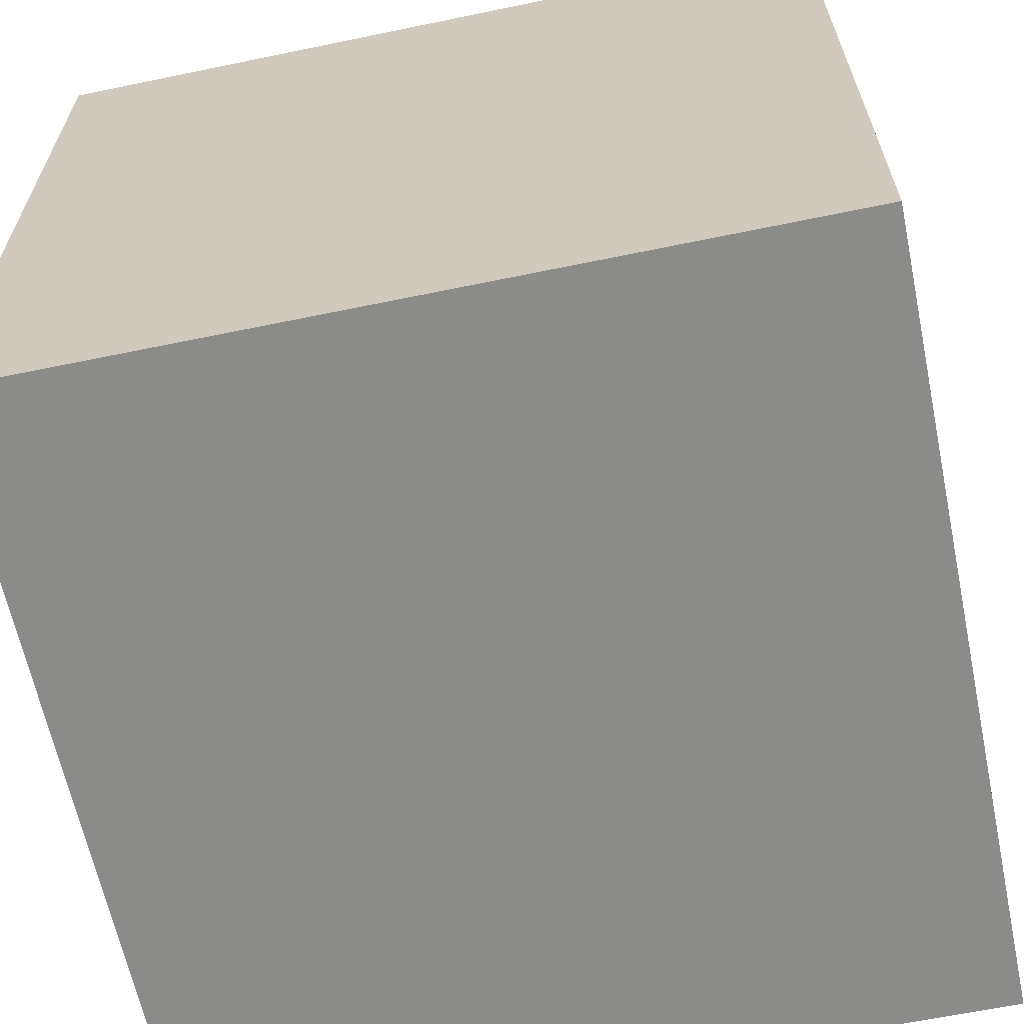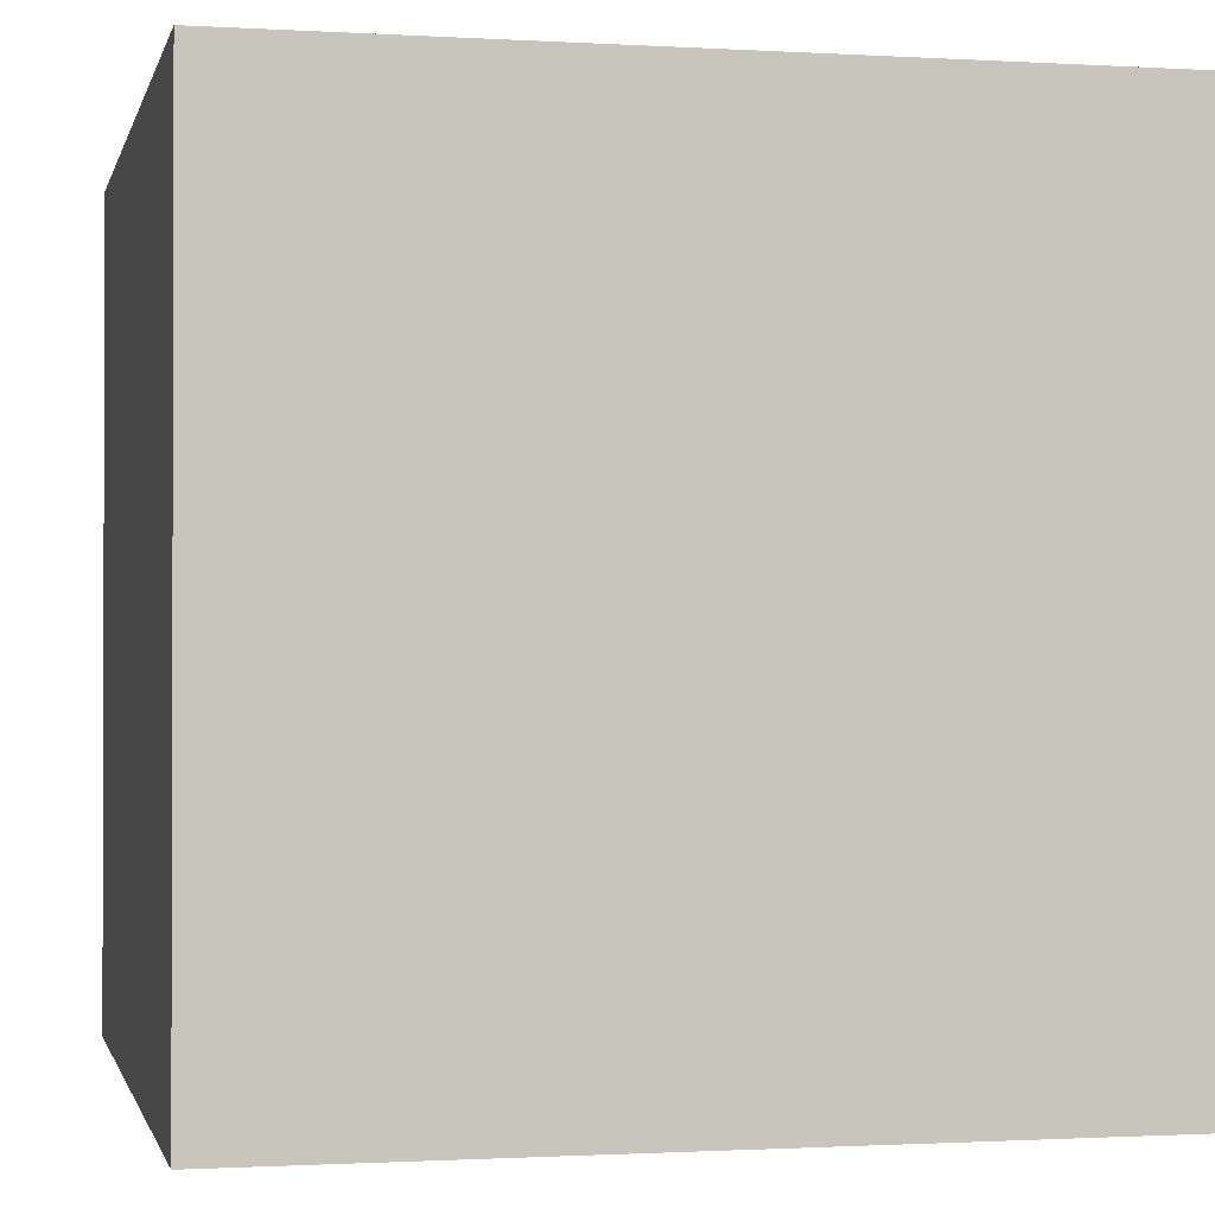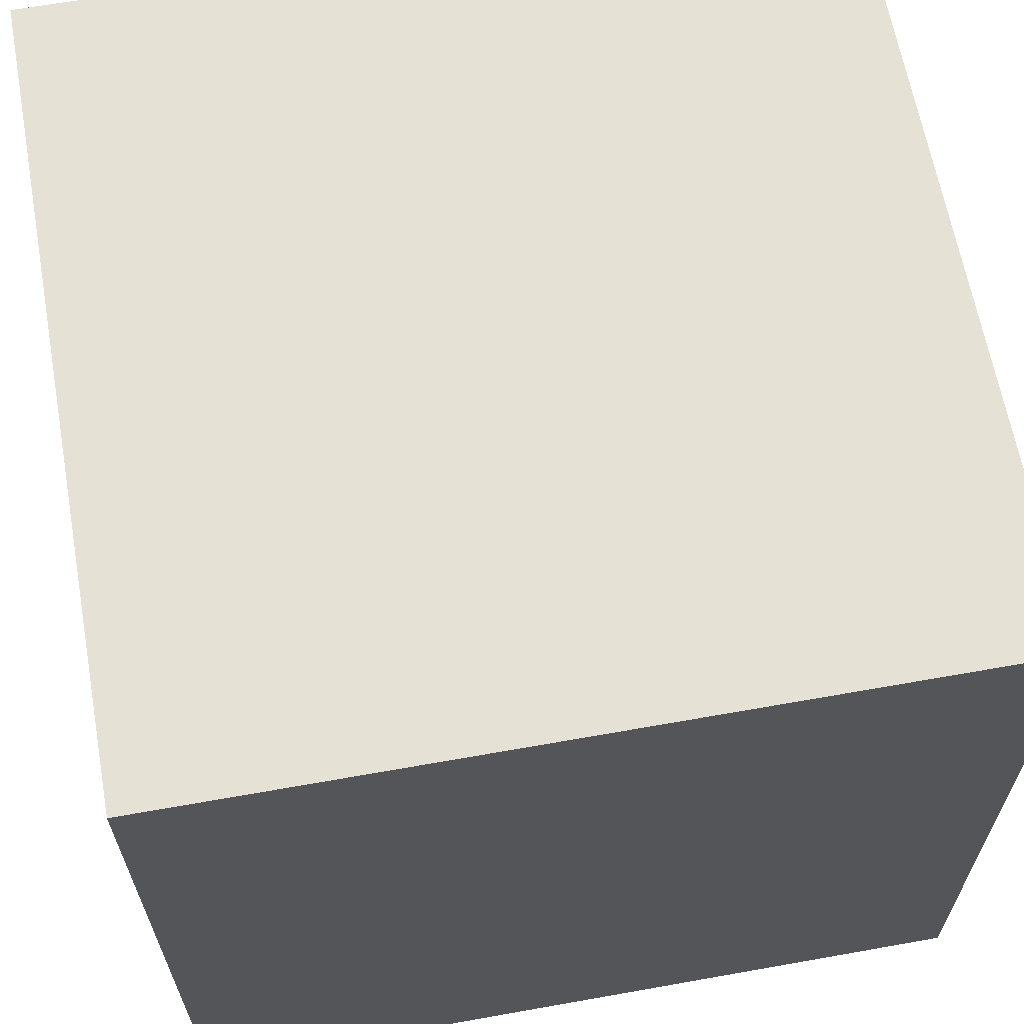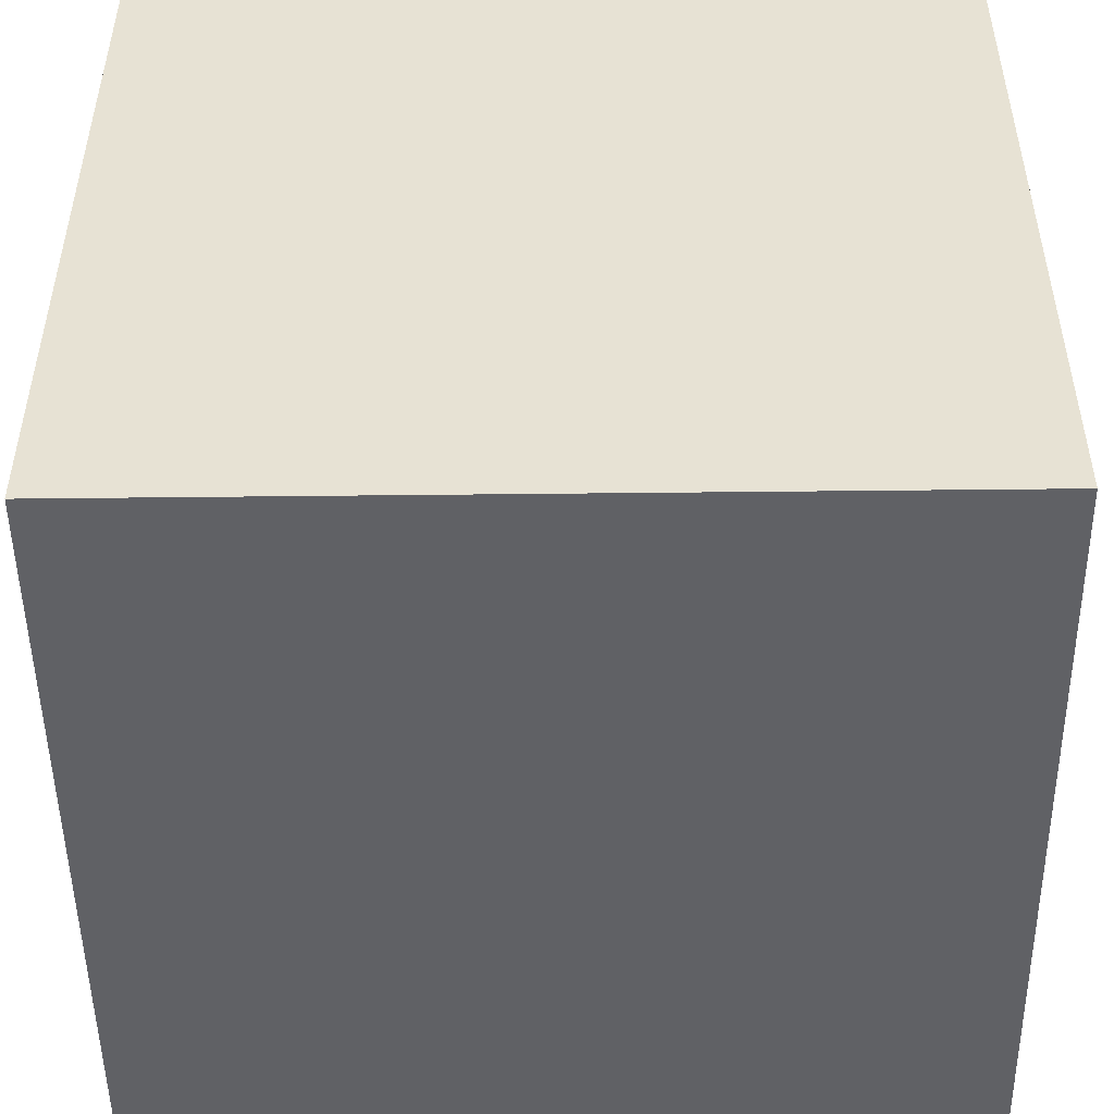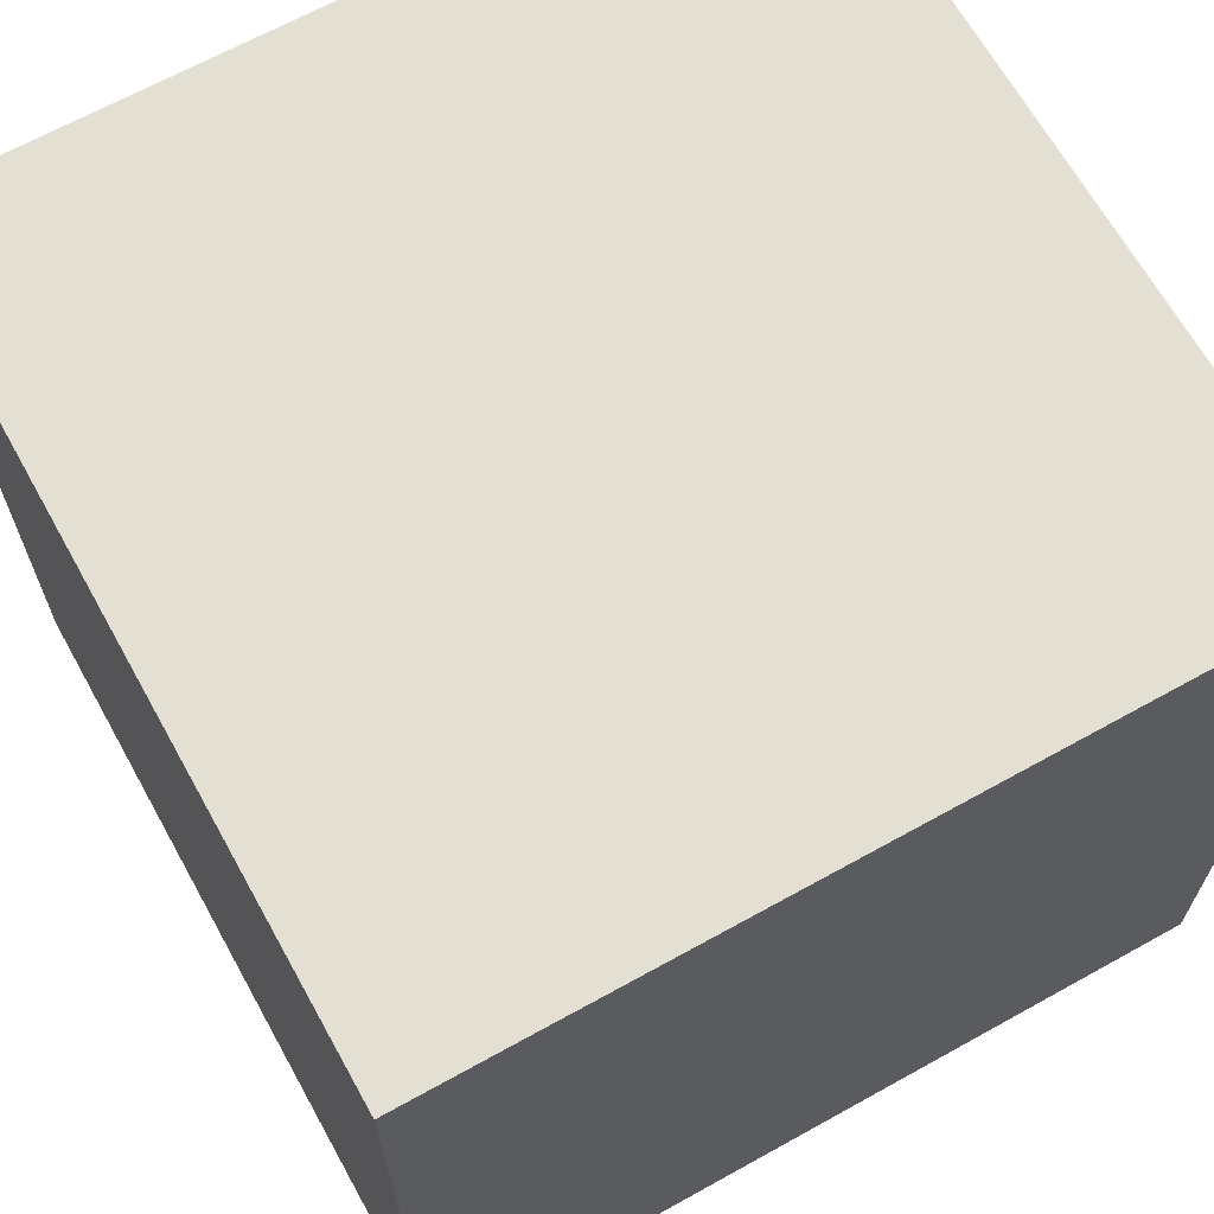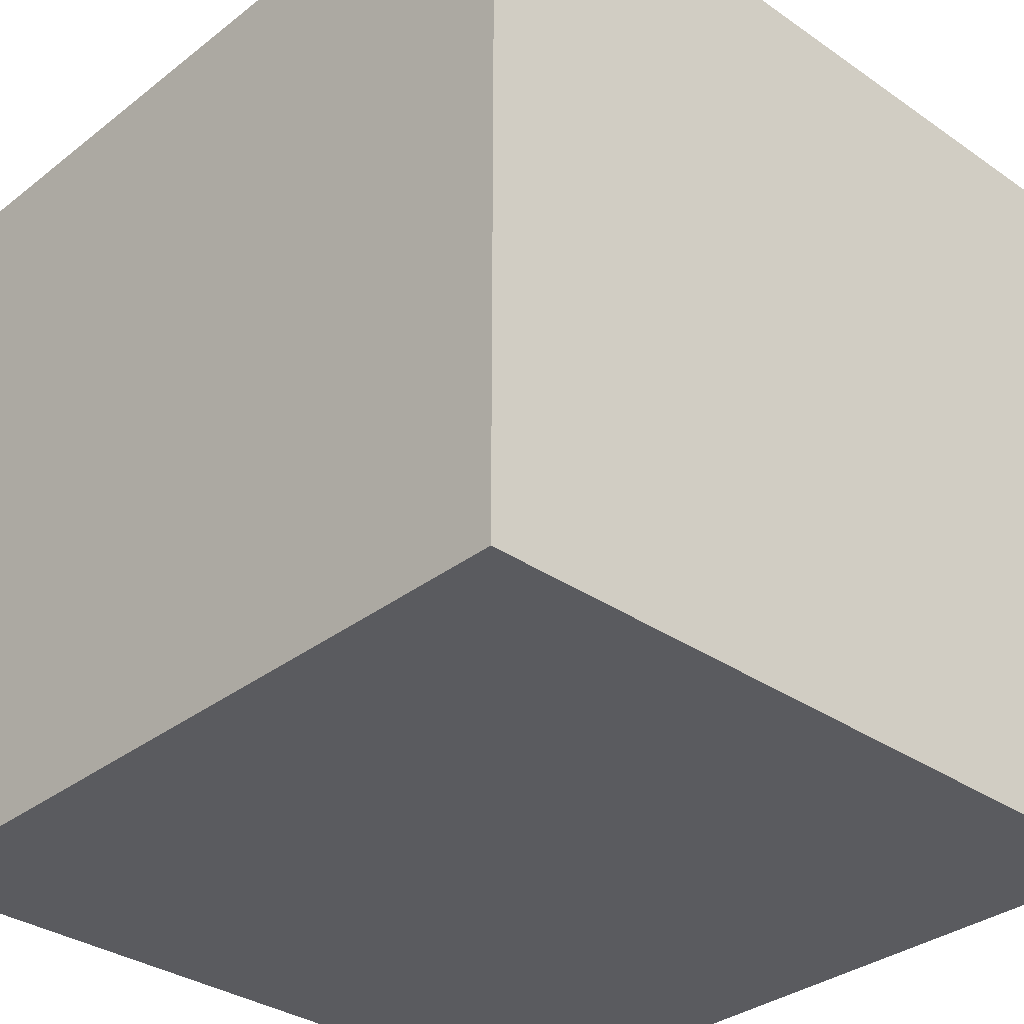
<metadata>
{"format":"obj","ext":"obj","renderer":"f3d","projection":"perspective","resolution":1024,"background":"white","views":[{"elev":-63.7,"azim":11.8,"up":"+Z"},{"elev":-1.0,"azim":167.5,"up":"+Z"},{"elev":64.2,"azim":169.8,"up":"+Y"},{"elev":-49.7,"azim":-179.3,"up":"+Y"},{"elev":66.7,"azim":-29.1,"up":"+Z"},{"elev":-33.2,"azim":136.6,"up":"+Y"}]}
</metadata>
<code>
o Cube
v 5 -5 -5
v 5 -5 5
v -5 -5 5
v -5 -5 -5
v 5 5 -5
v 5 5 5
v -5 5 5
v -5 5 -5
f 1 2 3 4
f 5 8 7 6
f 1 5 6 2
f 2 6 7 3
f 3 7 8 4
f 5 1 4 8

</code>
